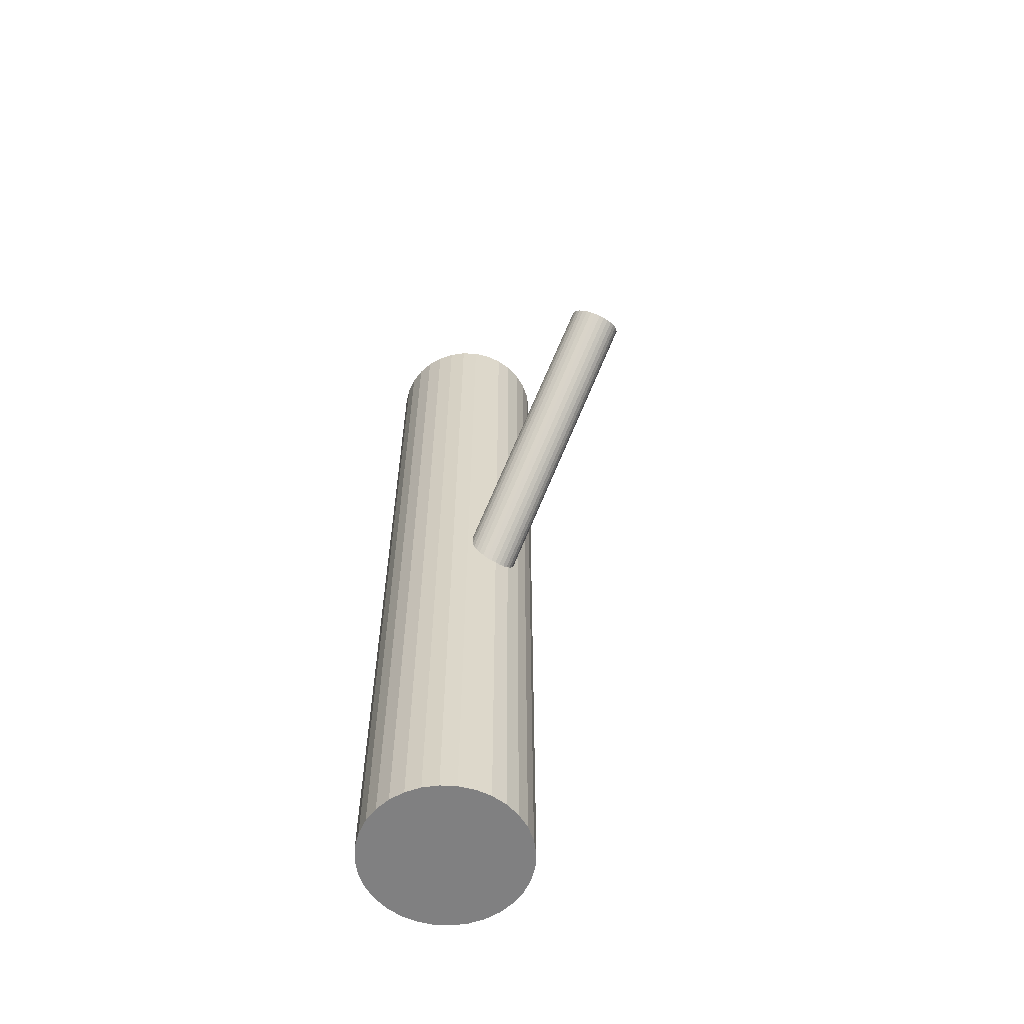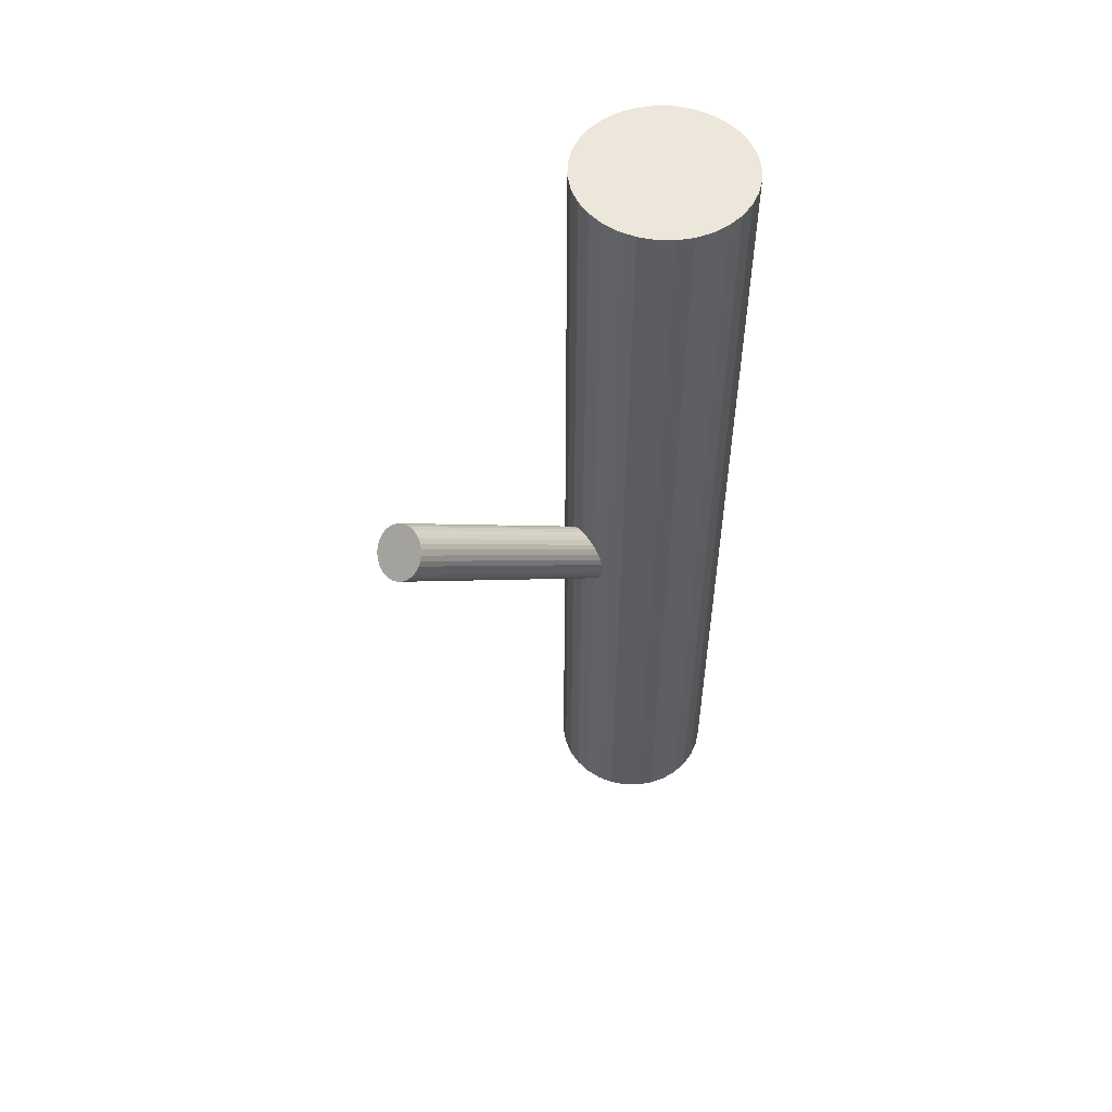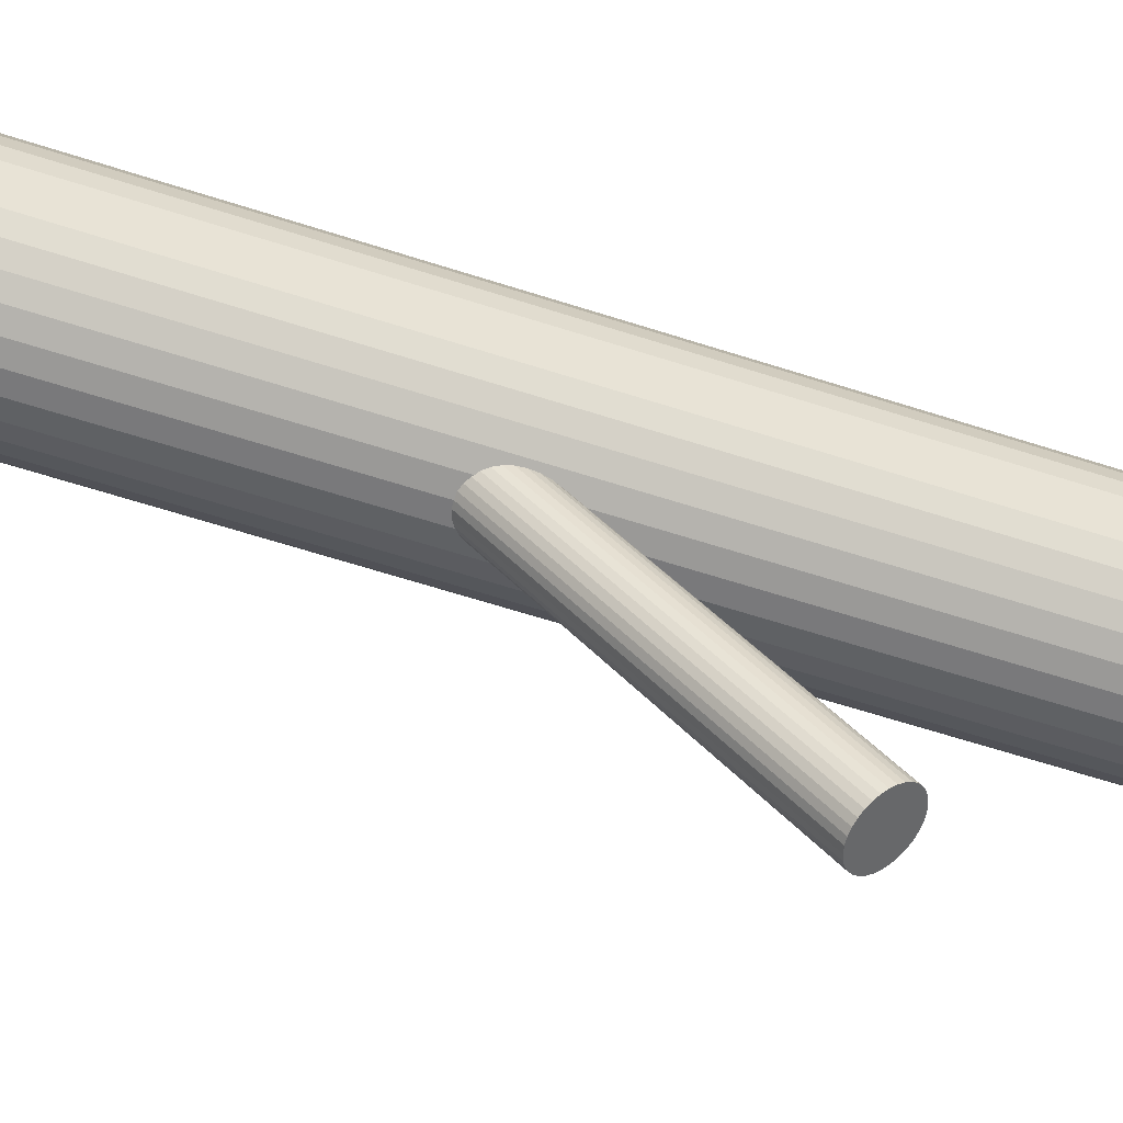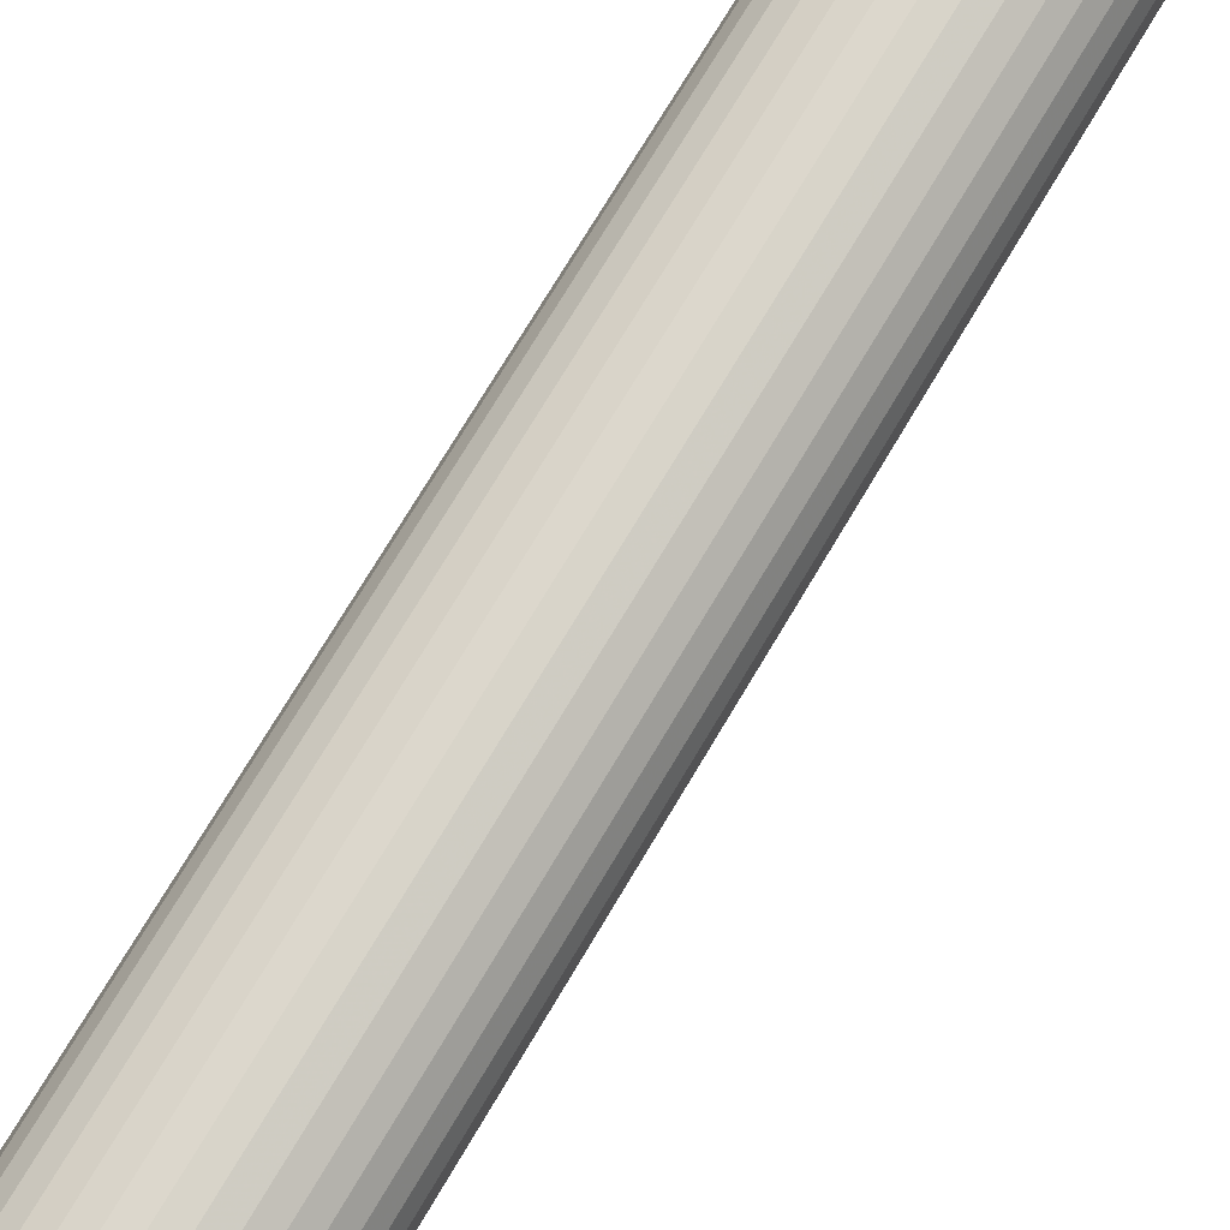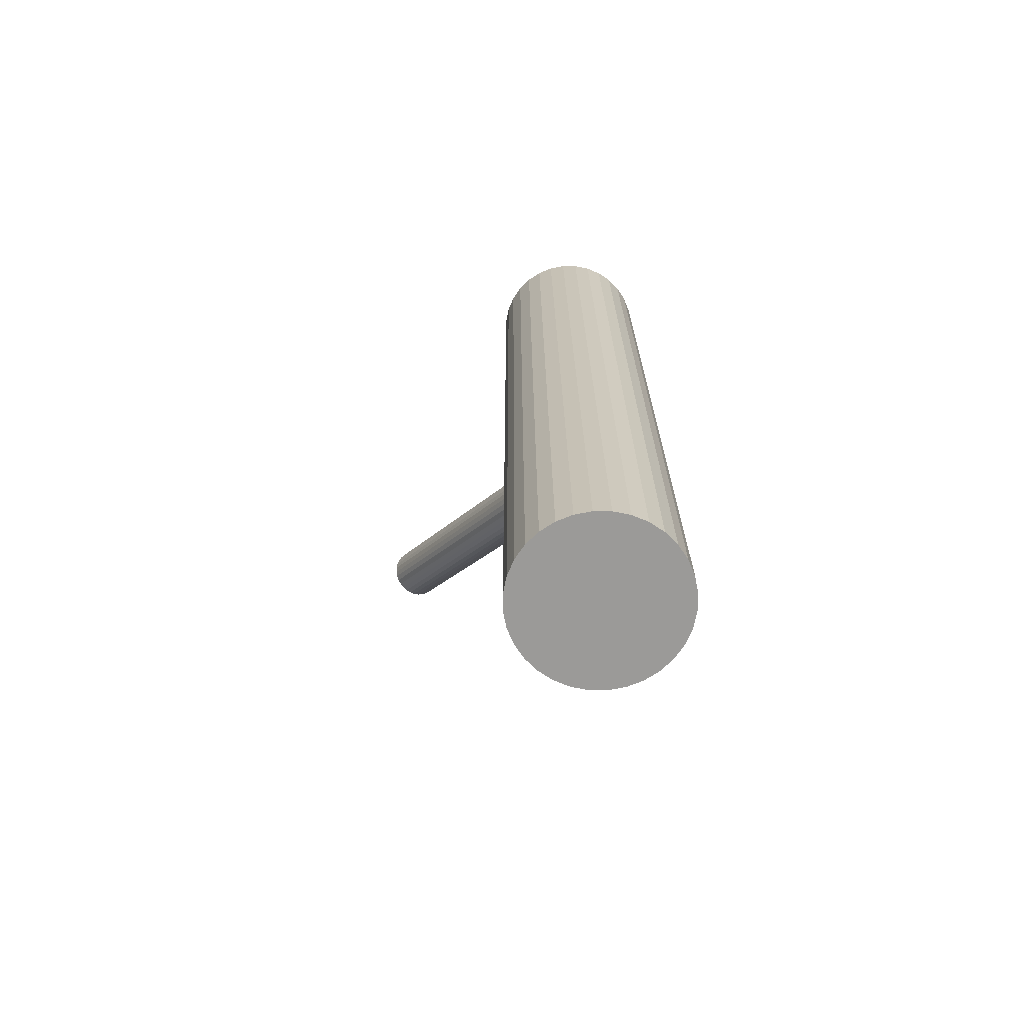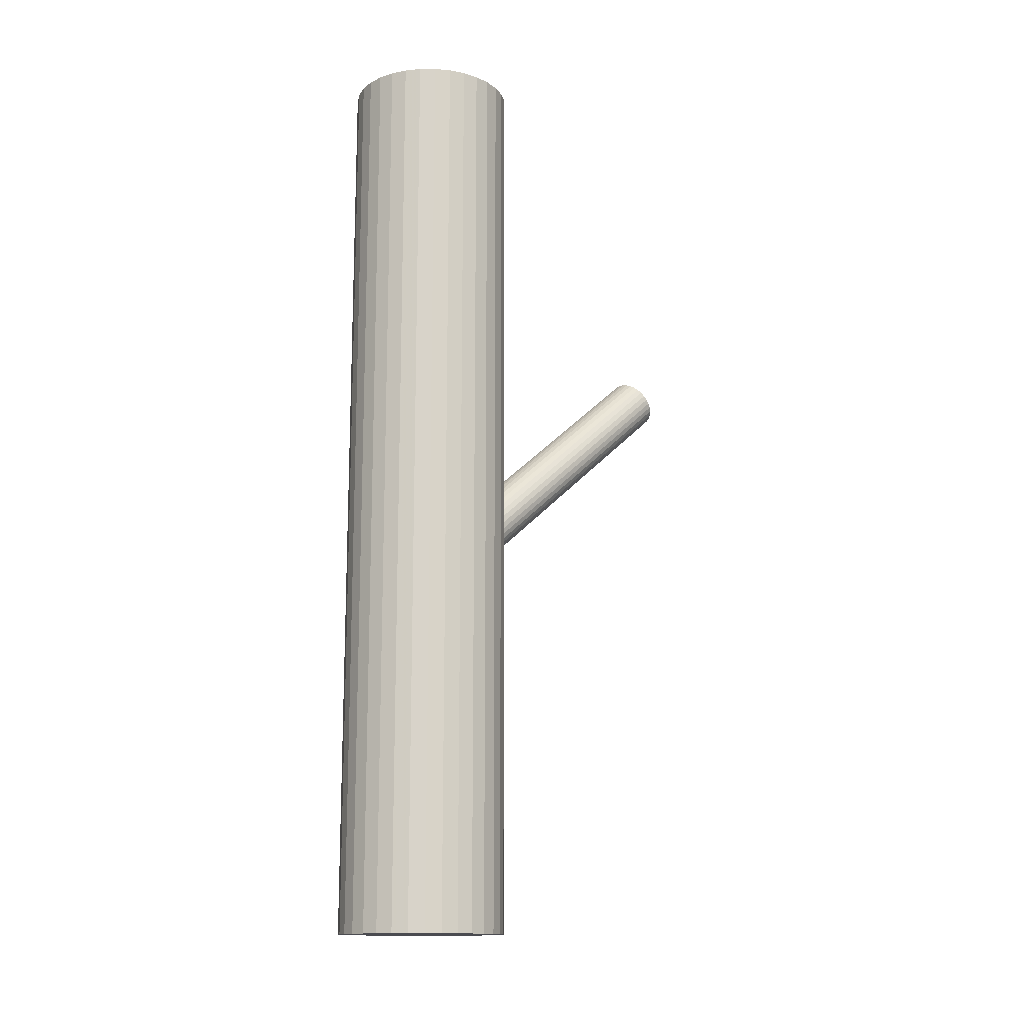
<metadata>
{"format":"obj","ext":"obj","renderer":"f3d","projection":"perspective","resolution":1024,"background":"white","views":[{"elev":-60.1,"azim":-31.1,"up":"+Z"},{"elev":54.0,"azim":51.8,"up":"+Z"},{"elev":-63.4,"azim":-108.0,"up":"+Y"},{"elev":73.9,"azim":30.8,"up":"+Y"},{"elev":-69.3,"azim":140.4,"up":"+Z"},{"elev":-14.4,"azim":-129.1,"up":"+Z"}]}
</metadata>
<code>
v -0 0.03423 0.133
v -0 0.03423 -0.133
v 0 0.05842 0.133
v 0 0.05842 -0.133
v -0 0.01005 0.133
v -0 0.01005 -0.133
v -0.02372 0.03895 0.133
v -0.02372 0.03895 -0.133
v -0.02372 0.02951 0.133
v -0.02372 0.02951 -0.133
v 0.004718 0.01051 0.133
v 0.004718 0.01051 -0.133
v 0.004718 0.05795 0.133
v 0.004718 0.05795 -0.133
v 0.02011 0.02079 0.133
v 0.02011 0.02079 -0.133
v 0.02011 0.04767 0.133
v 0.02011 0.04767 -0.133
v -0.01344 0.05434 0.133
v -0.01344 0.05434 -0.133
v -0.01344 0.01412 0.133
v -0.01344 0.01412 -0.133
v 0.02234 0.04349 0.133
v 0.02234 0.04349 -0.133
v 0.02234 0.02498 0.133
v 0.02234 0.02498 -0.133
v 0.0171 0.05133 0.133
v 0.0171 0.05133 -0.133
v 0.0171 0.01713 0.133
v 0.0171 0.01713 -0.133
v 0.009255 0.05658 0.133
v 0.009255 0.05658 -0.133
v 0.009255 0.01189 0.133
v 0.009255 0.01189 -0.133
v 0.02419 0.03423 0.133
v 0.02419 0.03423 -0.133
v -0.02419 0.03423 0.133
v -0.02419 0.03423 -0.133
v -0.009255 0.05658 0.133
v -0.009255 0.05658 -0.133
v -0.009255 0.01189 0.133
v -0.009255 0.01189 -0.133
v -0.0171 0.05133 0.133
v -0.0171 0.05133 -0.133
v -0.0171 0.01713 0.133
v -0.0171 0.01713 -0.133
v -0.02234 0.04349 0.133
v -0.02234 0.04349 -0.133
v -0.02234 0.02498 0.133
v -0.02234 0.02498 -0.133
v 0.01344 0.05434 0.133
v 0.01344 0.05434 -0.133
v 0.01344 0.01412 0.133
v 0.01344 0.01412 -0.133
v -0.02011 0.02079 0.133
v -0.02011 0.02079 -0.133
v -0.02011 0.04767 0.133
v -0.02011 0.04767 -0.133
v -0.004718 0.01051 0.133
v -0.004718 0.01051 -0.133
v -0.004718 0.05795 0.133
v -0.004718 0.05795 -0.133
v 0.02372 0.03895 0.133
v 0.02372 0.03895 -0.133
v 0.02372 0.02951 0.133
v 0.02372 0.02951 -0.133
v -0 -0.05335 0.04696
v -0 0.03423 -0.02719
v -0 -0.05842 0.04097
v -0 0.02916 -0.03317
v -0 -0.04828 0.05294
v -0 0.0393 -0.0212
v 0.003001 -0.05803 0.04143
v 0.003001 0.02955 -0.03272
v 0.003001 -0.04867 0.05249
v 0.003001 0.03891 -0.02166
v -0.00769 -0.05434 0.04579
v -0.00769 0.03324 -0.02835
v -0.00769 -0.05236 0.04812
v -0.00769 0.03522 -0.02602
v -0.007841 -0.05335 0.04696
v -0.007841 0.03423 -0.02719
v -0.005544 -0.05693 0.04273
v -0.005544 0.03065 -0.03142
v -0.005544 -0.04977 0.05119
v -0.005544 0.03781 -0.02296
v -0.007244 -0.05141 0.04925
v -0.007244 0.03617 -0.0249
v -0.007244 -0.05529 0.04467
v -0.007244 0.03229 -0.02948
v -0.006519 -0.05616 0.04363
v -0.006519 0.03142 -0.03051
v -0.006519 -0.05054 0.05028
v -0.006519 0.03705 -0.02386
v -0.004356 -0.05756 0.04198
v -0.004356 0.03002 -0.03216
v -0.004356 -0.04914 0.05193
v -0.004356 0.03844 -0.02221
v -0.00153 -0.05832 0.04109
v -0.00153 0.02926 -0.03306
v -0.00153 -0.04838 0.05283
v -0.00153 0.0392 -0.02132
v 0.00153 -0.05832 0.04109
v 0.00153 0.02926 -0.03306
v 0.00153 -0.04838 0.05283
v 0.00153 0.0392 -0.02132
v 0.004356 -0.05756 0.04198
v 0.004356 0.03002 -0.03216
v 0.004356 -0.04914 0.05193
v 0.004356 0.03844 -0.02221
v 0.006519 -0.05616 0.04363
v 0.006519 0.03142 -0.03051
v 0.006519 -0.05054 0.05028
v 0.006519 0.03705 -0.02386
v 0.007244 -0.05141 0.04925
v 0.007244 0.03617 -0.0249
v 0.007244 -0.05529 0.04467
v 0.007244 0.03229 -0.02948
v 0.005544 -0.05693 0.04273
v 0.005544 0.03065 -0.03142
v 0.005544 -0.04977 0.05119
v 0.005544 0.03781 -0.02296
v 0.007841 -0.05335 0.04696
v 0.007841 0.03423 -0.02719
v 0.00769 -0.05434 0.04579
v 0.00769 0.03324 -0.02835
v 0.00769 -0.05236 0.04812
v 0.00769 0.03522 -0.02602
v -0.003001 -0.05803 0.04143
v -0.003001 0.02955 -0.03272
v -0.003001 -0.04867 0.05249
v -0.003001 0.03891 -0.02166
f 36 2 64
f 36 64 35
f 35 64 63
f 35 63 1
f 64 2 24
f 64 24 63
f 63 24 23
f 63 23 1
f 24 2 18
f 24 18 23
f 23 18 17
f 23 17 1
f 18 2 28
f 18 28 17
f 17 28 27
f 17 27 1
f 28 2 52
f 28 52 27
f 27 52 51
f 27 51 1
f 52 2 32
f 52 32 51
f 51 32 31
f 51 31 1
f 32 2 14
f 32 14 31
f 31 14 13
f 31 13 1
f 14 2 4
f 14 4 13
f 13 4 3
f 13 3 1
f 4 2 62
f 4 62 3
f 3 62 61
f 3 61 1
f 62 2 40
f 62 40 61
f 61 40 39
f 61 39 1
f 40 2 20
f 40 20 39
f 39 20 19
f 39 19 1
f 20 2 44
f 20 44 19
f 19 44 43
f 19 43 1
f 44 2 58
f 44 58 43
f 43 58 57
f 43 57 1
f 58 2 48
f 58 48 57
f 57 48 47
f 57 47 1
f 48 2 8
f 48 8 47
f 47 8 7
f 47 7 1
f 8 2 38
f 8 38 7
f 7 38 37
f 7 37 1
f 38 2 10
f 38 10 37
f 37 10 9
f 37 9 1
f 10 2 50
f 10 50 9
f 9 50 49
f 9 49 1
f 50 2 56
f 50 56 49
f 49 56 55
f 49 55 1
f 56 2 46
f 56 46 55
f 55 46 45
f 55 45 1
f 46 2 22
f 46 22 45
f 45 22 21
f 45 21 1
f 22 2 42
f 22 42 21
f 21 42 41
f 21 41 1
f 42 2 60
f 42 60 41
f 41 60 59
f 41 59 1
f 60 2 6
f 60 6 59
f 59 6 5
f 59 5 1
f 6 2 12
f 6 12 5
f 5 12 11
f 5 11 1
f 12 2 34
f 12 34 11
f 11 34 33
f 11 33 1
f 34 2 54
f 34 54 33
f 33 54 53
f 33 53 1
f 54 2 30
f 54 30 53
f 53 30 29
f 53 29 1
f 30 2 16
f 30 16 29
f 29 16 15
f 29 15 1
f 16 2 26
f 16 26 15
f 15 26 25
f 15 25 1
f 26 2 66
f 26 66 25
f 25 66 65
f 25 65 1
f 66 2 36
f 66 36 65
f 65 36 35
f 65 35 1
f 124 68 128
f 124 128 123
f 123 128 127
f 123 127 67
f 128 68 116
f 128 116 127
f 127 116 115
f 127 115 67
f 116 68 114
f 116 114 115
f 115 114 113
f 115 113 67
f 114 68 122
f 114 122 113
f 113 122 121
f 113 121 67
f 122 68 110
f 122 110 121
f 121 110 109
f 121 109 67
f 110 68 76
f 110 76 109
f 109 76 75
f 109 75 67
f 76 68 106
f 76 106 75
f 75 106 105
f 75 105 67
f 106 68 72
f 106 72 105
f 105 72 71
f 105 71 67
f 72 68 102
f 72 102 71
f 71 102 101
f 71 101 67
f 102 68 132
f 102 132 101
f 101 132 131
f 101 131 67
f 132 68 98
f 132 98 131
f 131 98 97
f 131 97 67
f 98 68 86
f 98 86 97
f 97 86 85
f 97 85 67
f 86 68 94
f 86 94 85
f 85 94 93
f 85 93 67
f 94 68 88
f 94 88 93
f 93 88 87
f 93 87 67
f 88 68 80
f 88 80 87
f 87 80 79
f 87 79 67
f 80 68 82
f 80 82 79
f 79 82 81
f 79 81 67
f 82 68 78
f 82 78 81
f 81 78 77
f 81 77 67
f 78 68 90
f 78 90 77
f 77 90 89
f 77 89 67
f 90 68 92
f 90 92 89
f 89 92 91
f 89 91 67
f 92 68 84
f 92 84 91
f 91 84 83
f 91 83 67
f 84 68 96
f 84 96 83
f 83 96 95
f 83 95 67
f 96 68 130
f 96 130 95
f 95 130 129
f 95 129 67
f 130 68 100
f 130 100 129
f 129 100 99
f 129 99 67
f 100 68 70
f 100 70 99
f 99 70 69
f 99 69 67
f 70 68 104
f 70 104 69
f 69 104 103
f 69 103 67
f 104 68 74
f 104 74 103
f 103 74 73
f 103 73 67
f 74 68 108
f 74 108 73
f 73 108 107
f 73 107 67
f 108 68 120
f 108 120 107
f 107 120 119
f 107 119 67
f 120 68 112
f 120 112 119
f 119 112 111
f 119 111 67
f 112 68 118
f 112 118 111
f 111 118 117
f 111 117 67
f 118 68 126
f 118 126 117
f 117 126 125
f 117 125 67
f 126 68 124
f 126 124 125
f 125 124 123
f 125 123 67

</code>
